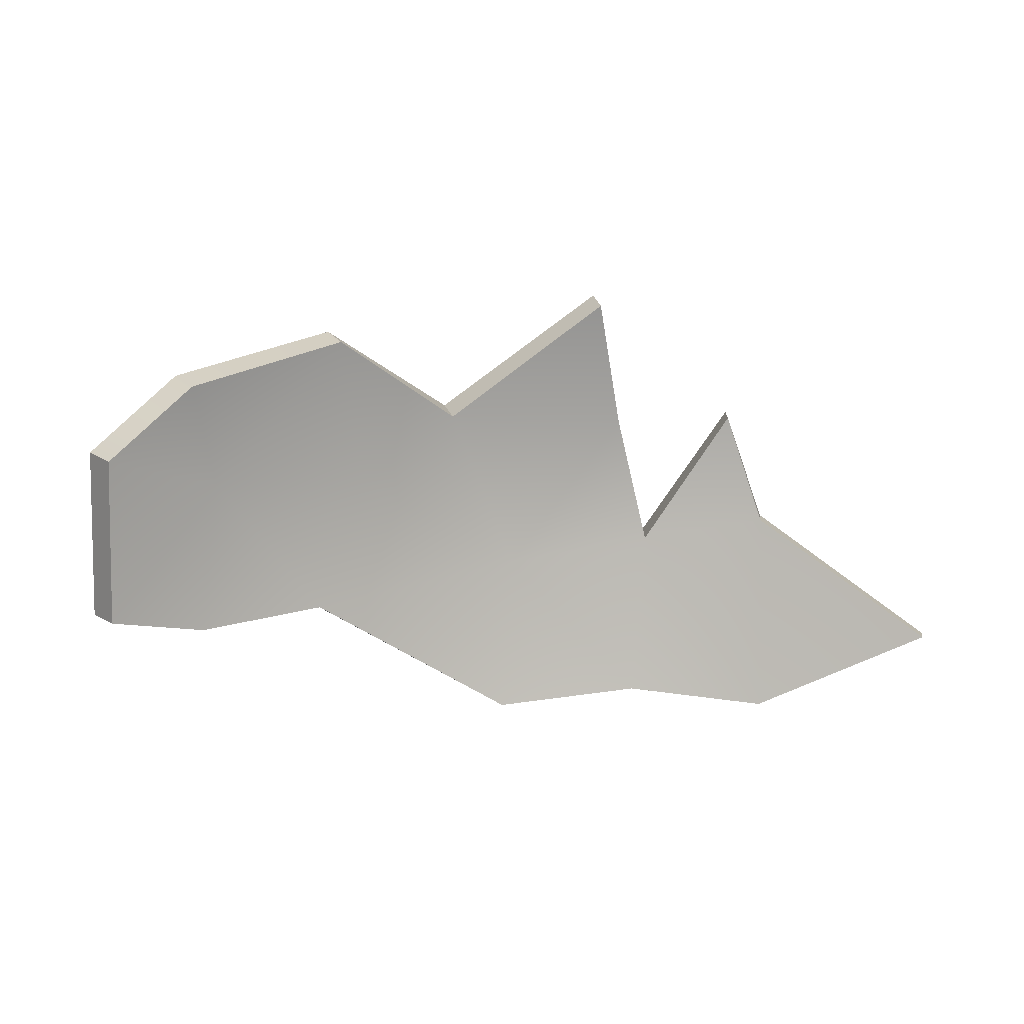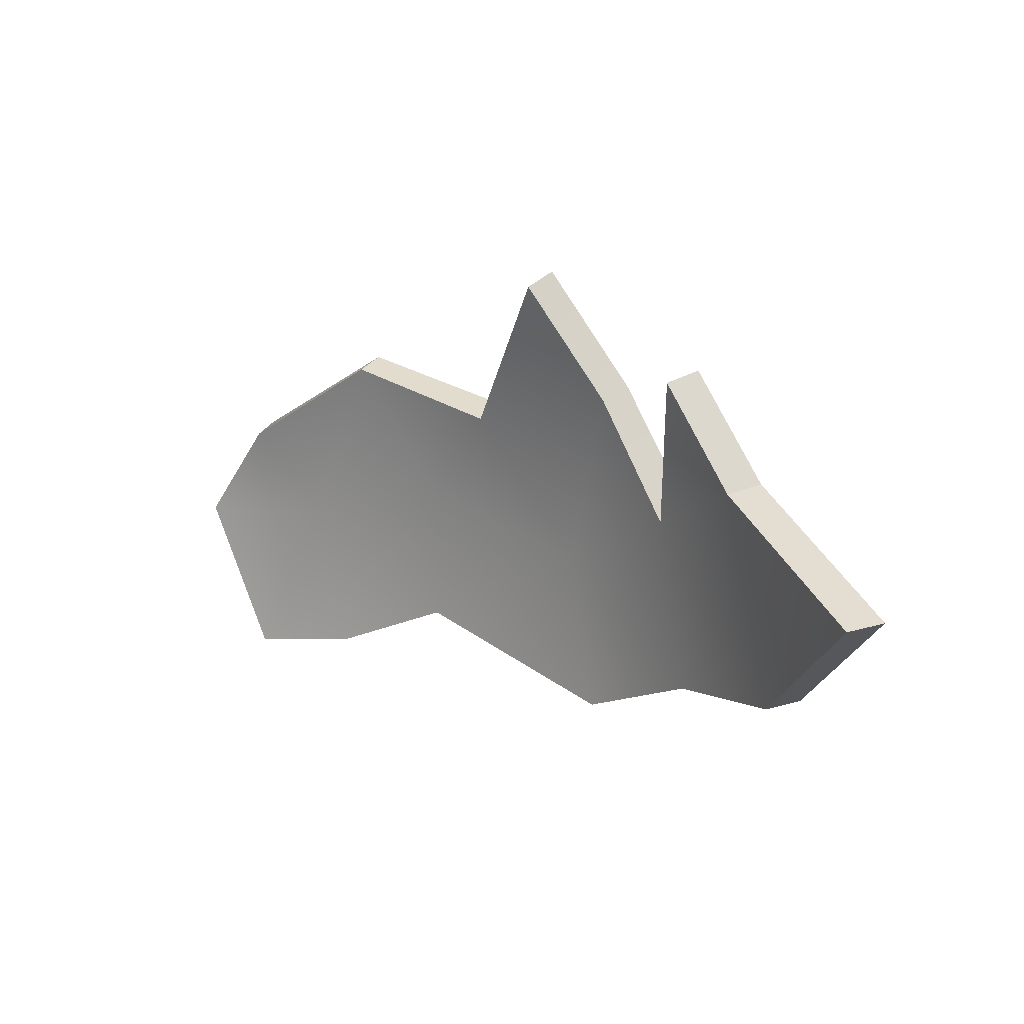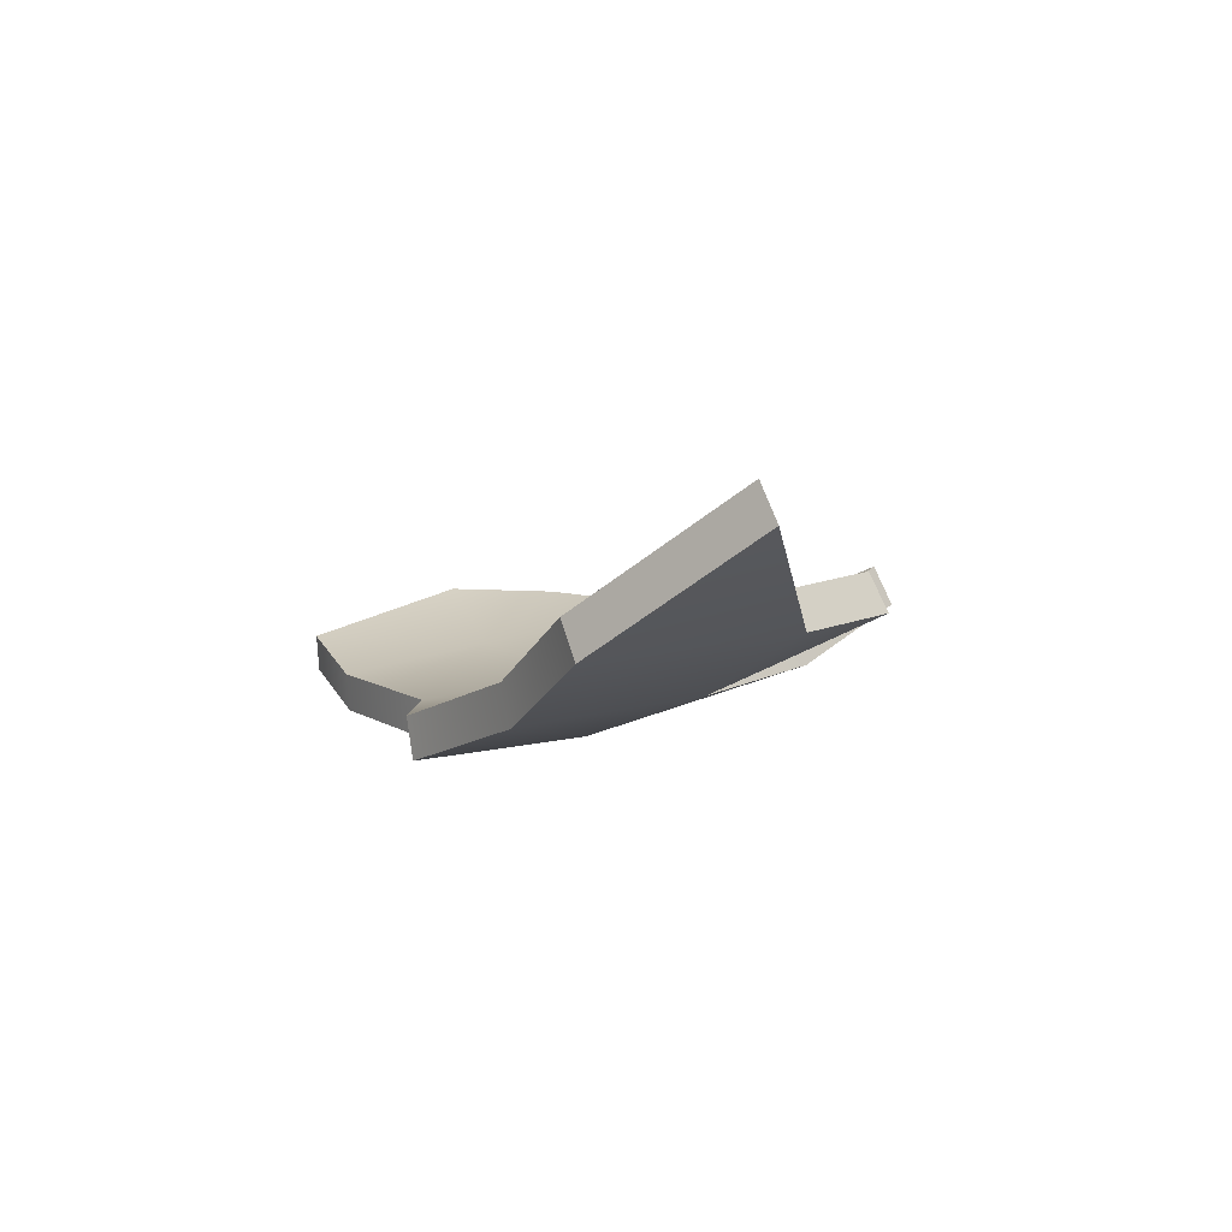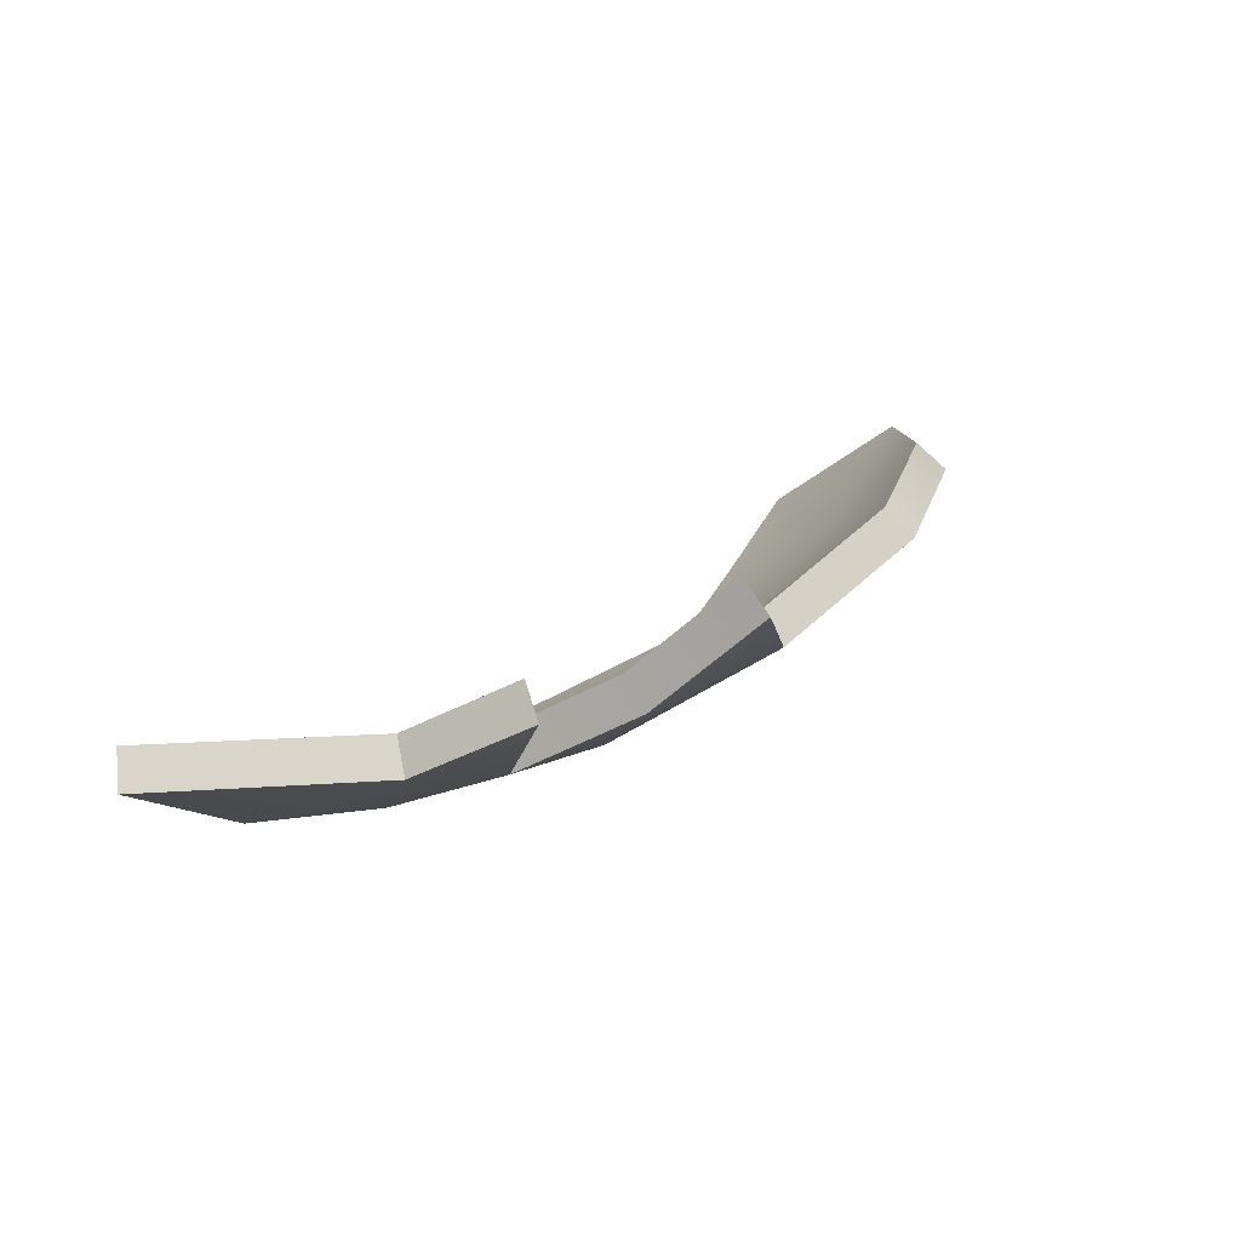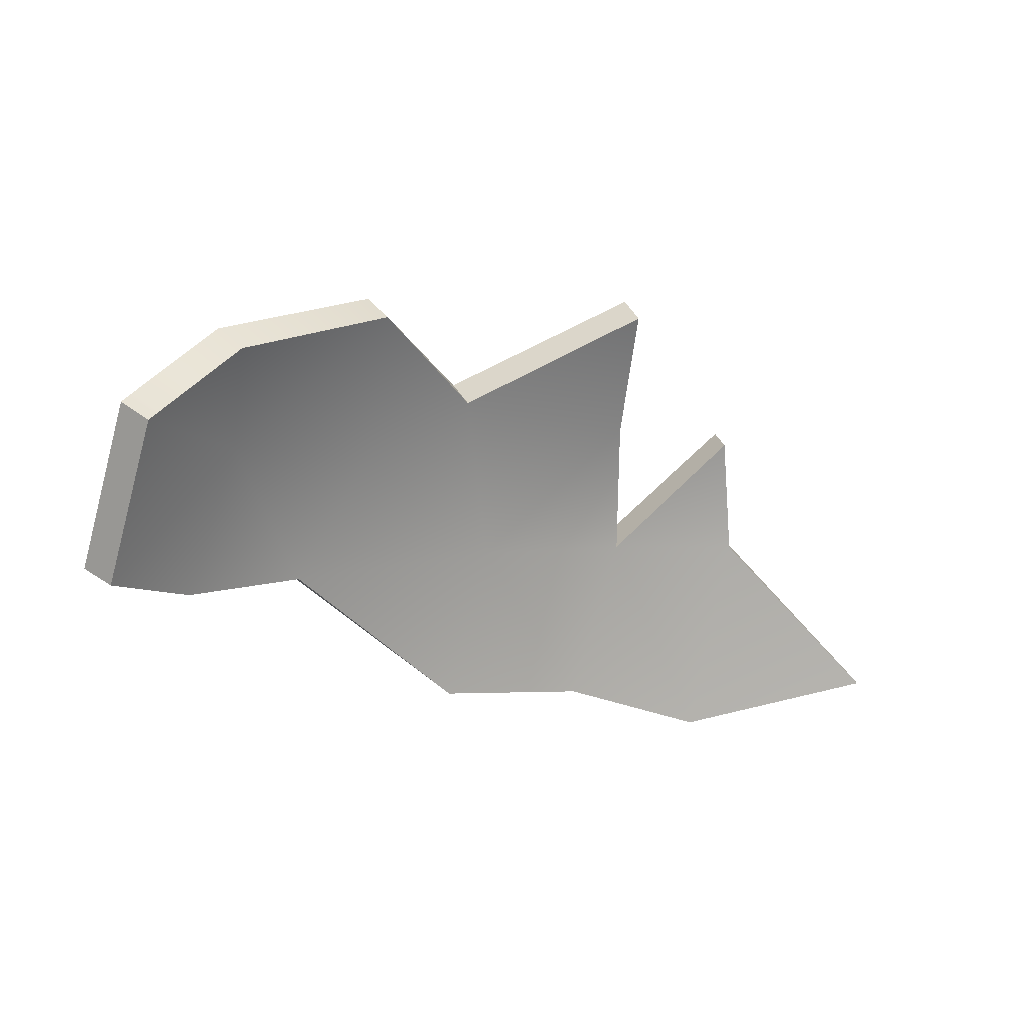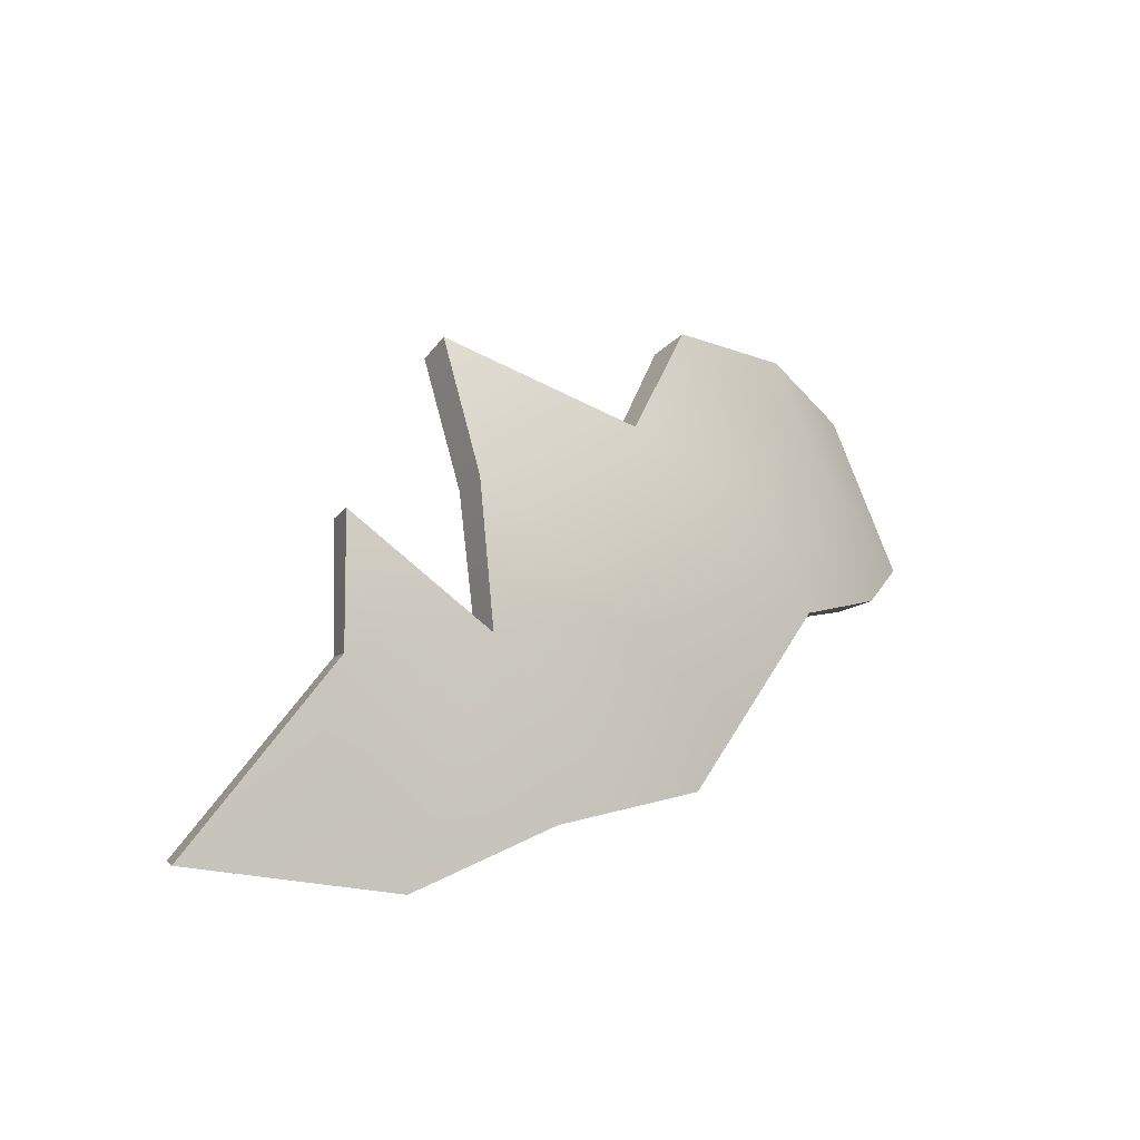
<metadata>
{"format":"obj","ext":"obj","renderer":"f3d","projection":"perspective","resolution":1024,"background":"white","views":[{"elev":77.1,"azim":-7.2,"up":"+Z"},{"elev":-12.6,"azim":59.0,"up":"+Y"},{"elev":-21.1,"azim":55.2,"up":"+Z"},{"elev":5.3,"azim":124.4,"up":"+Z"},{"elev":-4.5,"azim":-16.8,"up":"+Y"},{"elev":13.5,"azim":149.4,"up":"+Y"}]}
</metadata>
<code>
g shard84
v -0.03012 0.06946 -0.01096
v 0.06607 0.0585 -0.03173
v 0.06102 0.1163 0.01214
v -0.005641 -0.01263 -0.05955
v 0.0763 -0.006506 -0.06223
v -0.08673 0.03569 -0.01498
v -0.08872 0.1051 0.03735
v -0.1667 0.03509 0.02559
v -0.1697 0.08069 0.06714
v -0.2164 0.04197 0.07524
v -0.2289 -0.03563 0.03379
v -0.1851 -0.03914 -0.002221
v -0.1204 -0.03003 -0.03365
v -0.02159 -0.09299 -0.0815
v 0.05815 -0.09244 -0.08816
v 0.133 -0.1111 -0.0862
v 0.1461 -0.007627 -0.05519
v 0.1315 0.05036 -0.02929
v 0.2289 -0.0883 -0.05742
v -0.02621 0.05777 0.004681
v 0.0631 0.1044 0.02804
v 0.06772 0.04837 -0.0147
v -0.002591 -0.01998 -0.04119
v 0.07595 -0.01495 -0.04417
v -0.08049 0.02611 0.001428
v -0.08155 0.0935 0.05185
v -0.157 0.02521 0.03996
v -0.1599 0.06937 0.08026
v -0.2048 0.03209 0.08816
v -0.2173 -0.0442 0.04761
v -0.175 -0.0473 0.01294
v -0.1134 -0.03713 -0.0165
v -0.01826 -0.09878 -0.06273
v 0.05804 -0.09789 -0.069
v 0.1299 -0.1163 -0.06719
v 0.1429 -0.01444 -0.0368
v 0.1296 0.04177 -0.01133
v 0.2244 -0.09335 -0.03859
v -0.2048 0.03209 0.08816
v -0.2164 0.04197 0.07524
v -0.1697 0.08069 0.06714
v -0.1599 0.06937 0.08026
v -0.08872 0.1051 0.03735
v -0.08155 0.0935 0.05185
v -0.1134 -0.03713 -0.0165
v -0.1204 -0.03003 -0.03365
v -0.1851 -0.03914 -0.002221
v -0.175 -0.0473 0.01294
v -0.2289 -0.03563 0.03379
v -0.2173 -0.0442 0.04761
v -0.2173 -0.0442 0.04761
v -0.2289 -0.03563 0.03379
v -0.2164 0.04197 0.07524
v -0.2048 0.03209 0.08816
v -0.08155 0.0935 0.05185
v -0.08872 0.1051 0.03735
v -0.03012 0.06946 -0.01096
v -0.02621 0.05777 0.004681
v -0.02621 0.05777 0.004681
v -0.03012 0.06946 -0.01096
v 0.06102 0.1163 0.01214
v 0.0631 0.1044 0.02804
v 0.0631 0.1044 0.02804
v 0.06102 0.1163 0.01214
v 0.06607 0.0585 -0.03173
v 0.06772 0.04837 -0.0147
v 0.0763 -0.006506 -0.06223
v 0.07595 -0.01495 -0.04417
v -0.01826 -0.09878 -0.06273
v -0.02159 -0.09299 -0.0815
v -0.1204 -0.03003 -0.03365
v -0.1134 -0.03713 -0.0165
v 0.05804 -0.09789 -0.069
v -0.02159 -0.09299 -0.0815
v -0.01826 -0.09878 -0.06273
v 0.05815 -0.09244 -0.08816
v 0.1299 -0.1163 -0.06719
v 0.133 -0.1111 -0.0862
v 0.07595 -0.01495 -0.04417
v 0.0763 -0.006506 -0.06223
v 0.1315 0.05036 -0.02929
v 0.1296 0.04177 -0.01133
v 0.1296 0.04177 -0.01133
v 0.1315 0.05036 -0.02929
v 0.1461 -0.007627 -0.05519
v 0.1429 -0.01444 -0.0368
v 0.1429 -0.01444 -0.0368
v 0.1461 -0.007627 -0.05519
v 0.2289 -0.0883 -0.05742
v 0.2244 -0.09335 -0.03859
v 0.2244 -0.09335 -0.03859
v 0.2289 -0.0883 -0.05742
v 0.133 -0.1111 -0.0862
v 0.1299 -0.1163 -0.06719
g shard84_0
f 3 2 1
f 2 4 1
f 2 5 4
f 4 6 1
f 1 6 7
f 7 6 8
f 7 8 9
f 9 8 10
f 8 11 10
f 8 12 11
f 13 12 8
f 13 8 6
f 4 13 6
f 14 13 4
f 15 14 4
f 15 4 5
f 16 15 5
f 16 5 17
f 18 17 5
f 19 16 17
f 22 21 20
f 23 22 20
f 24 22 23
f 25 23 20
f 25 20 26
f 25 26 27
f 27 26 28
f 27 28 29
f 30 27 29
f 31 27 30
f 31 32 27
f 27 32 25
f 32 23 25
f 32 33 23
f 33 34 23
f 23 34 24
f 34 35 24
f 24 35 36
f 36 37 24
f 35 38 36
f 41 40 39
f 42 41 39
f 43 41 42
f 44 43 42
f 47 46 45
f 48 47 45
f 49 47 48
f 50 49 48
f 53 52 51
f 54 53 51
f 57 56 55
f 58 57 55
f 61 60 59
f 62 61 59
f 65 64 63
f 66 65 63
f 67 65 66
f 68 67 66
f 71 70 69
f 72 71 69
f 75 74 73
f 74 76 73
f 73 76 77
f 76 78 77
f 81 80 79
f 82 81 79
f 85 84 83
f 86 85 83
f 89 88 87
f 90 89 87
f 93 92 91
f 94 93 91

</code>
